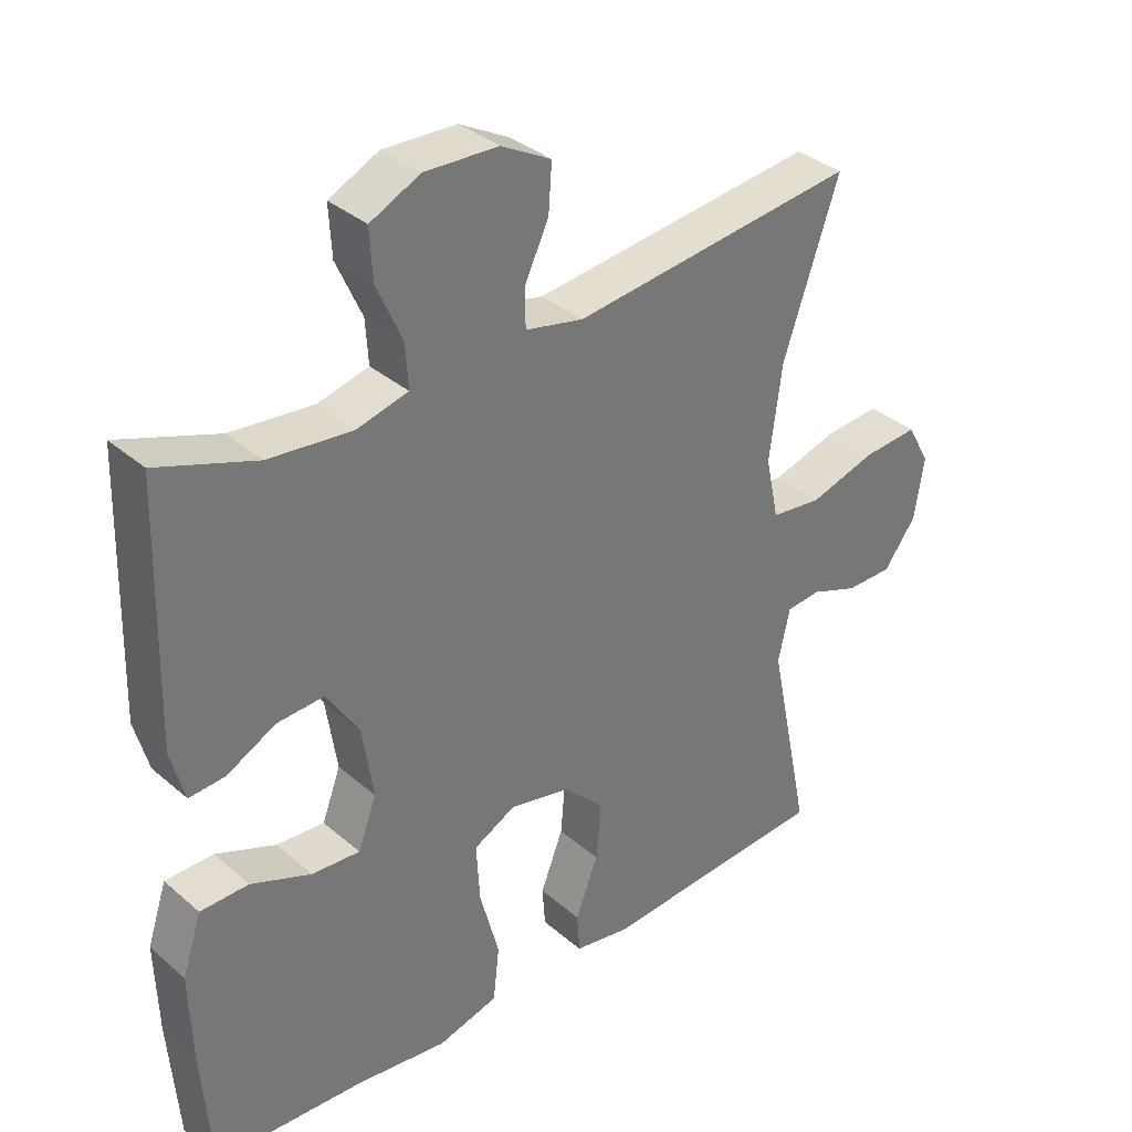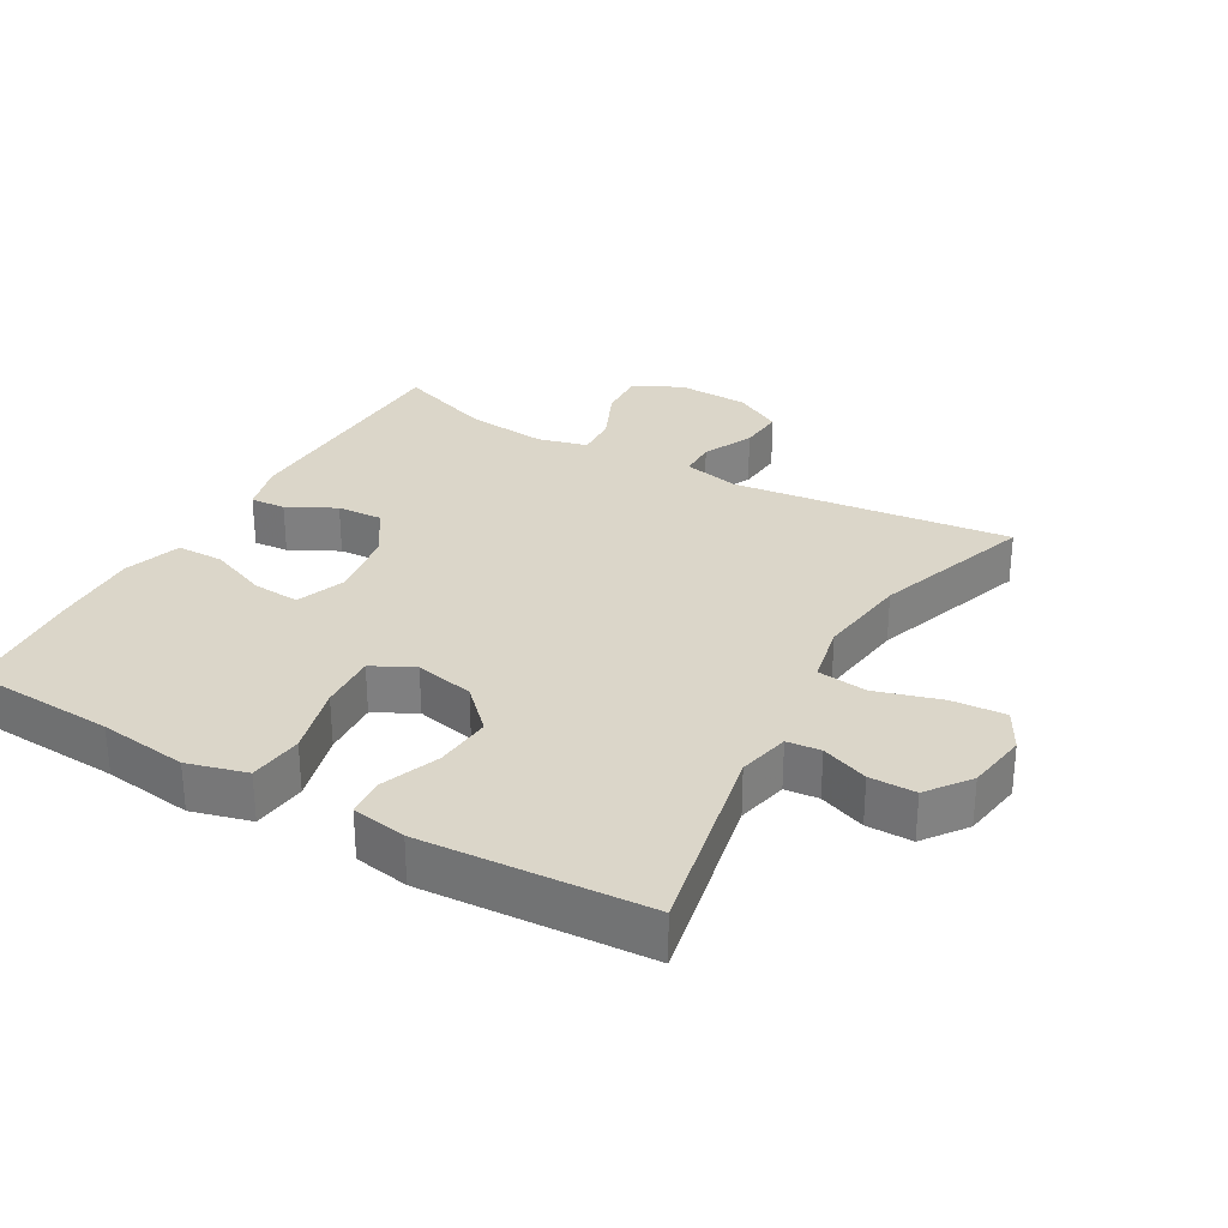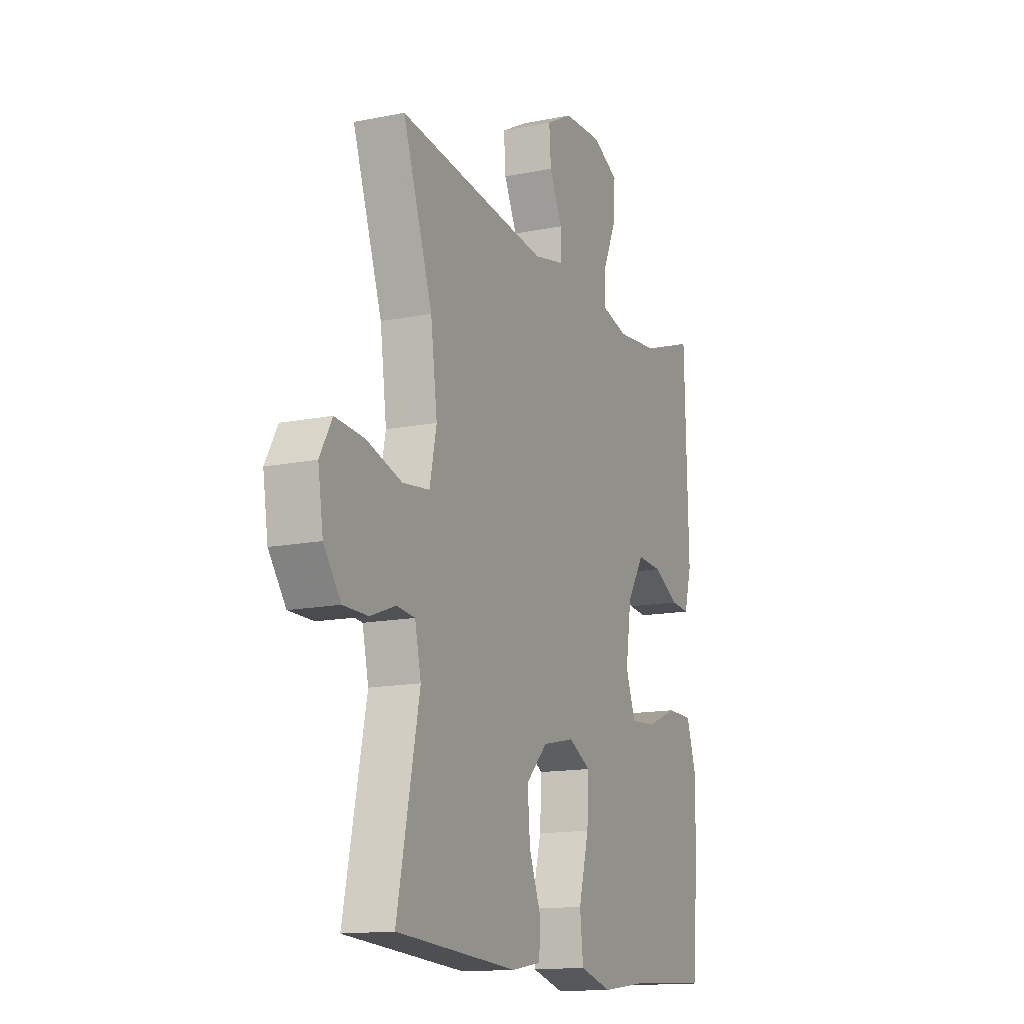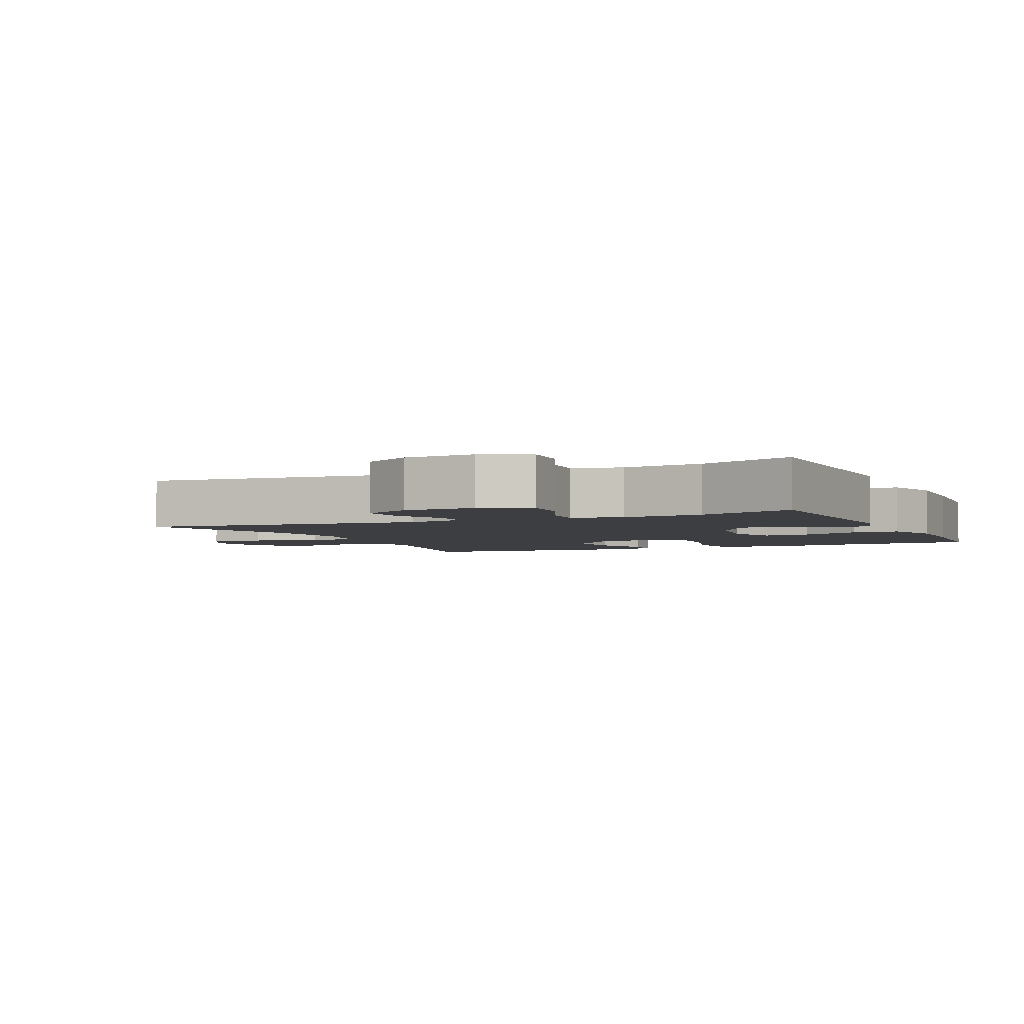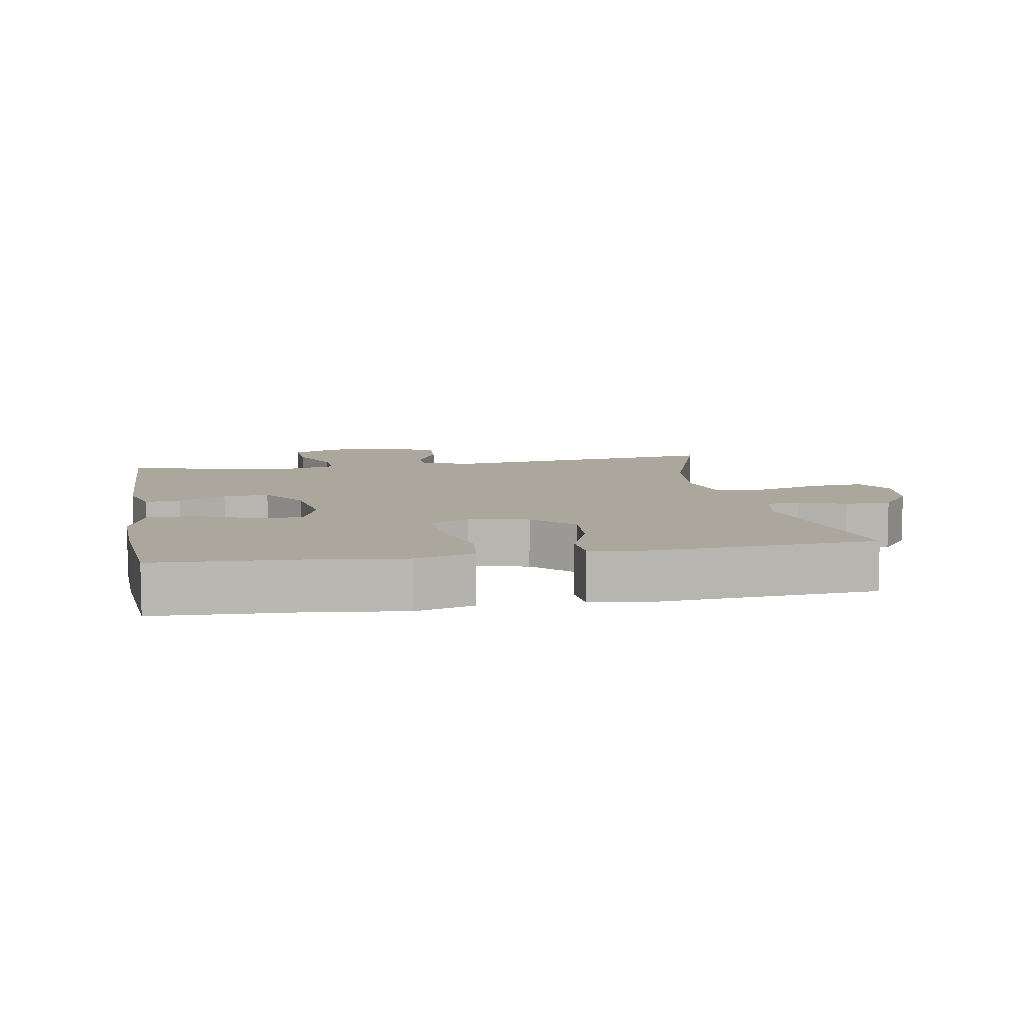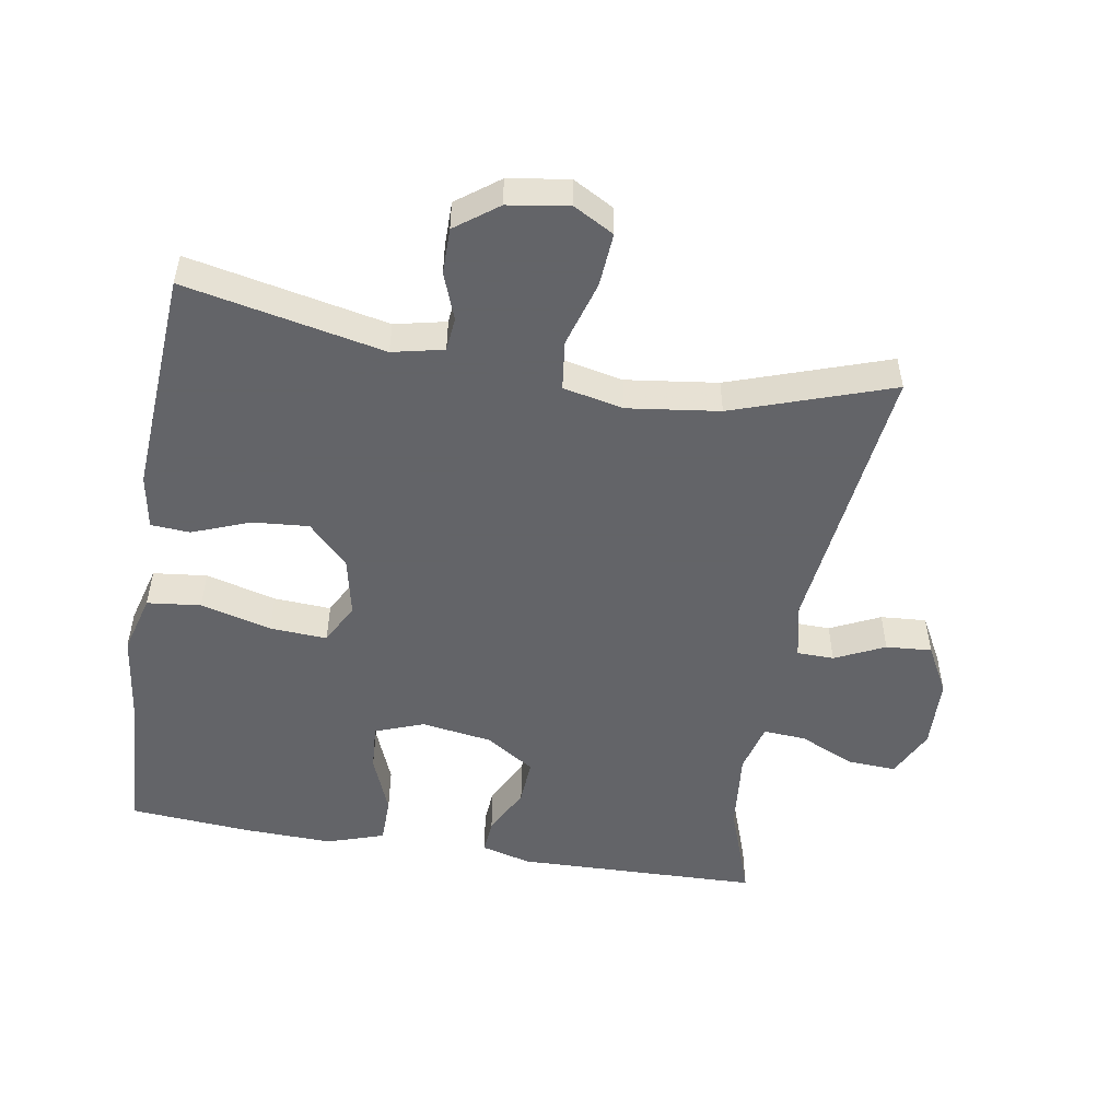
<metadata>
{"format":"obj","ext":"obj","renderer":"f3d","projection":"perspective","resolution":1024,"background":"white","views":[{"elev":34.8,"azim":138.8,"up":"+Z"},{"elev":30.0,"azim":-150.2,"up":"+Y"},{"elev":-14.3,"azim":-66.1,"up":"+Z"},{"elev":-3.5,"azim":24.5,"up":"+Y"},{"elev":8.4,"azim":169.8,"up":"+Y"},{"elev":-51.3,"azim":-99.6,"up":"+Y"}]}
</metadata>
<code>
v 0.5 0.07 0.5
v 0.51 0.07 0.138
v 0.49 0.07 0.064
v 0.438 0.07 0.068
v 0.367 0.07 0.105
v 0.299 0.07 0.109
v 0.252 0.07 0.036
v 0.236 0.07 -0.069
v 0.263 0.07 -0.141
v 0.333 0.07 -0.136
v 0.42 0.07 -0.101
v 0.49 0.07 -0.102
v 0.518 0.07 -0.187
v 0.514 0.07 -0.319
v 0.5 0.07 -0.5
v 0.281 0.07 -0.512
v 0.15 0.07 -0.529
v 0.062 0.07 -0.505
v 0.053 0.07 -0.425
v 0.081 0.07 -0.32
v 0.086 0.07 -0.235
v 0.025 0.07 -0.203
v -0.063 0.07 -0.222
v -0.122 0.07 -0.281
v -0.115 0.07 -0.365
v -0.082 0.07 -0.45
v -0.086 0.07 -0.508
v -0.167 0.07 -0.522
v -0.5 0.07 -0.5
v -0.439 0.07 -0.204
v -0.456 0.07 -0.128
v -0.506 0.07 -0.123
v -0.575 0.07 -0.149
v -0.643 0.07 -0.149
v -0.69 0.07 -0.086
v -0.704 0.07 0.004
v -0.671 0.07 0.064
v -0.591 0.07 0.058
v -0.494 0.07 0.029
v -0.42 0.07 0.038
v -0.401 0.07 0.128
v -0.419 0.07 0.264
v -0.5 0.07 0.5
v -0.087 0.07 0.451
v -0.003 0.07 0.469
v -0.002 0.07 0.524
v -0.037 0.07 0.598
v -0.042 0.07 0.666
v 0.03 0.07 0.705
v 0.136 0.07 0.709
v 0.208 0.07 0.674
v 0.204 0.07 0.602
v 0.167 0.07 0.519
v 0.163 0.07 0.456
v 0.237 0.07 0.437
v 0.357 0.07 0.449
v 0.5 0 0.5
v 0.51 0 0.138
v 0.49 0 0.064
v 0.438 0 0.068
v 0.367 0 0.105
v 0.299 0 0.109
v 0.252 0 0.036
v 0.236 0 -0.069
v 0.263 0 -0.141
v 0.333 0 -0.136
v 0.42 0 -0.101
v 0.49 0 -0.102
v 0.518 0 -0.187
v 0.514 0 -0.319
v 0.5 0 -0.5
v 0.281 0 -0.512
v 0.15 0 -0.529
v 0.062 0 -0.505
v 0.053 0 -0.425
v 0.081 0 -0.32
v 0.086 0 -0.235
v 0.025 0 -0.203
v -0.063 0 -0.222
v -0.122 0 -0.281
v -0.115 0 -0.365
v -0.082 0 -0.45
v -0.086 0 -0.508
v -0.167 0 -0.522
v -0.5 0 -0.5
v -0.439 0 -0.204
v -0.456 0 -0.128
v -0.506 0 -0.123
v -0.575 0 -0.149
v -0.643 0 -0.149
v -0.69 0 -0.086
v -0.704 0 0.004
v -0.671 0 0.064
v -0.591 0 0.058
v -0.494 0 0.029
v -0.42 0 0.038
v -0.401 0 0.128
v -0.419 0 0.264
v -0.5 0 0.5
v -0.087 0 0.451
v -0.003 0 0.469
v -0.002 0 0.524
v -0.037 0 0.598
v -0.042 0 0.666
v 0.03 0 0.705
v 0.136 0 0.709
v 0.208 0 0.674
v 0.204 0 0.602
v 0.167 0 0.519
v 0.163 0 0.456
v 0.237 0 0.437
v 0.357 0 0.449
f 51 52 53
f 50 51 53
f 49 50 53
f 48 49 53
f 47 48 53
f 46 47 53
f 45 46 53 54
f 44 45 54 55
f 42 43 44
f 41 42 44 55
f 37 38 39
f 36 37 39
f 35 36 39
f 34 35 39
f 33 34 39
f 32 33 39
f 31 32 39 40
f 30 31 40
f 28 29 30
f 27 28 30
f 26 27 30
f 25 26 30
f 30 40 41
f 25 30 41
f 24 25 41
f 18 19 20
f 17 18 20
f 16 17 20
f 15 16 20
f 14 15 20
f 13 14 20
f 12 13 20
f 11 12 20
f 10 11 20
f 9 10 20 21
f 8 9 21 22
f 3 4 5
f 2 3 5
f 1 2 5
f 56 1 5
f 56 5 6
f 41 55 56
f 24 41 56
f 23 24 56
f 23 56 6 7
f 7 8 22 23
f 109 108 107
f 109 107 106
f 109 106 105
f 109 105 104
f 109 104 103
f 109 103 102
f 110 109 102 101
f 111 110 101 100
f 100 99 98
f 111 100 98 97
f 95 94 93
f 95 93 92
f 95 92 91
f 95 91 90
f 95 90 89
f 95 89 88
f 96 95 88 87
f 96 87 86
f 86 85 84
f 86 84 83
f 86 83 82
f 86 82 81
f 97 96 86
f 97 86 81
f 97 81 80
f 76 75 74
f 76 74 73
f 76 73 72
f 76 72 71
f 76 71 70
f 76 70 69
f 76 69 68
f 76 68 67
f 76 67 66
f 77 76 66 65
f 78 77 65 64
f 61 60 59
f 61 59 58
f 61 58 57
f 61 57 112
f 62 61 112
f 112 111 97
f 112 97 80
f 112 80 79
f 63 62 112 79
f 79 78 64 63
f 1 57 58 2
f 2 58 59 3
f 3 59 60 4
f 4 60 61 5
f 5 61 62 6
f 6 62 63 7
f 7 63 64 8
f 8 64 65 9
f 9 65 66 10
f 10 66 67 11
f 11 67 68 12
f 12 68 69 13
f 13 69 70 14
f 14 70 71 15
f 15 71 72 16
f 16 72 73 17
f 17 73 74 18
f 18 74 75 19
f 19 75 76 20
f 20 76 77 21
f 21 77 78 22
f 22 78 79 23
f 23 79 80 24
f 24 80 81 25
f 25 81 82 26
f 26 82 83 27
f 27 83 84 28
f 28 84 85 29
f 29 85 86 30
f 30 86 87 31
f 31 87 88 32
f 32 88 89 33
f 33 89 90 34
f 34 90 91 35
f 35 91 92 36
f 36 92 93 37
f 37 93 94 38
f 38 94 95 39
f 39 95 96 40
f 40 96 97 41
f 41 97 98 42
f 42 98 99 43
f 43 99 100 44
f 44 100 101 45
f 45 101 102 46
f 46 102 103 47
f 47 103 104 48
f 48 104 105 49
f 49 105 106 50
f 50 106 107 51
f 51 107 108 52
f 52 108 109 53
f 53 109 110 54
f 54 110 111 55
f 55 111 112 56
f 56 112 57 1

</code>
